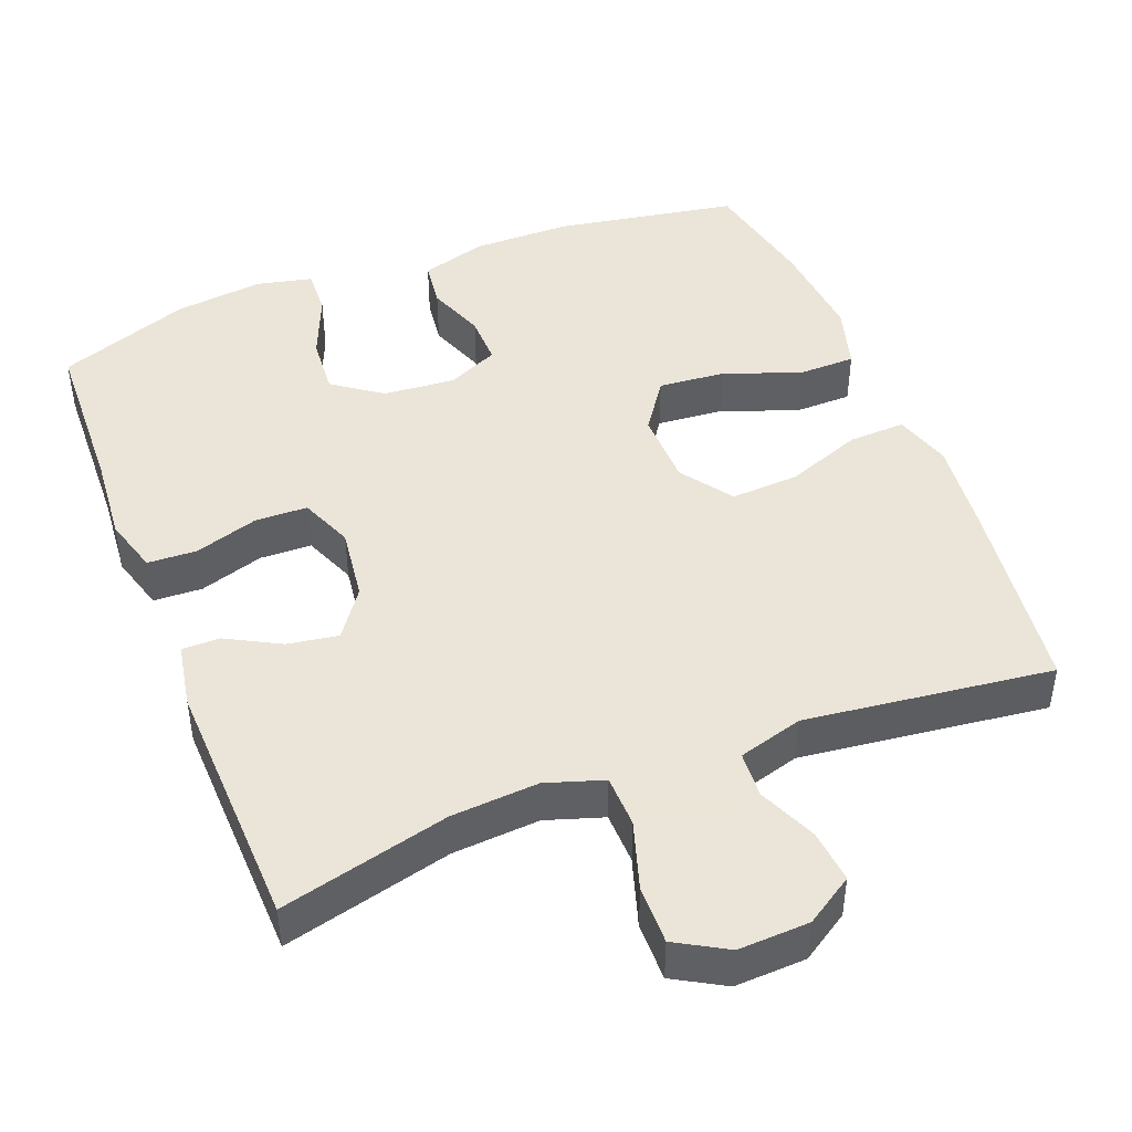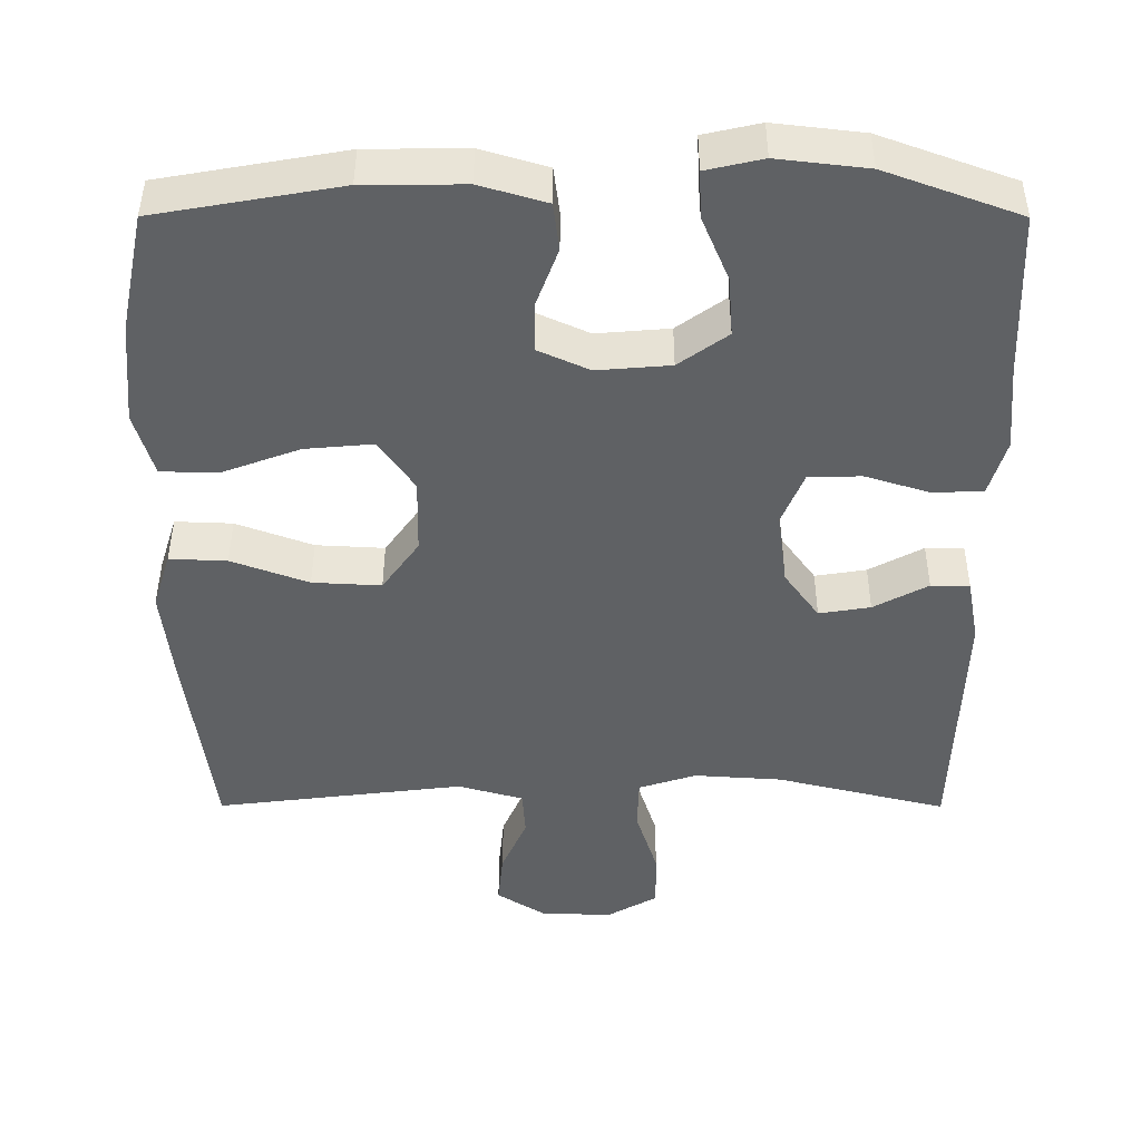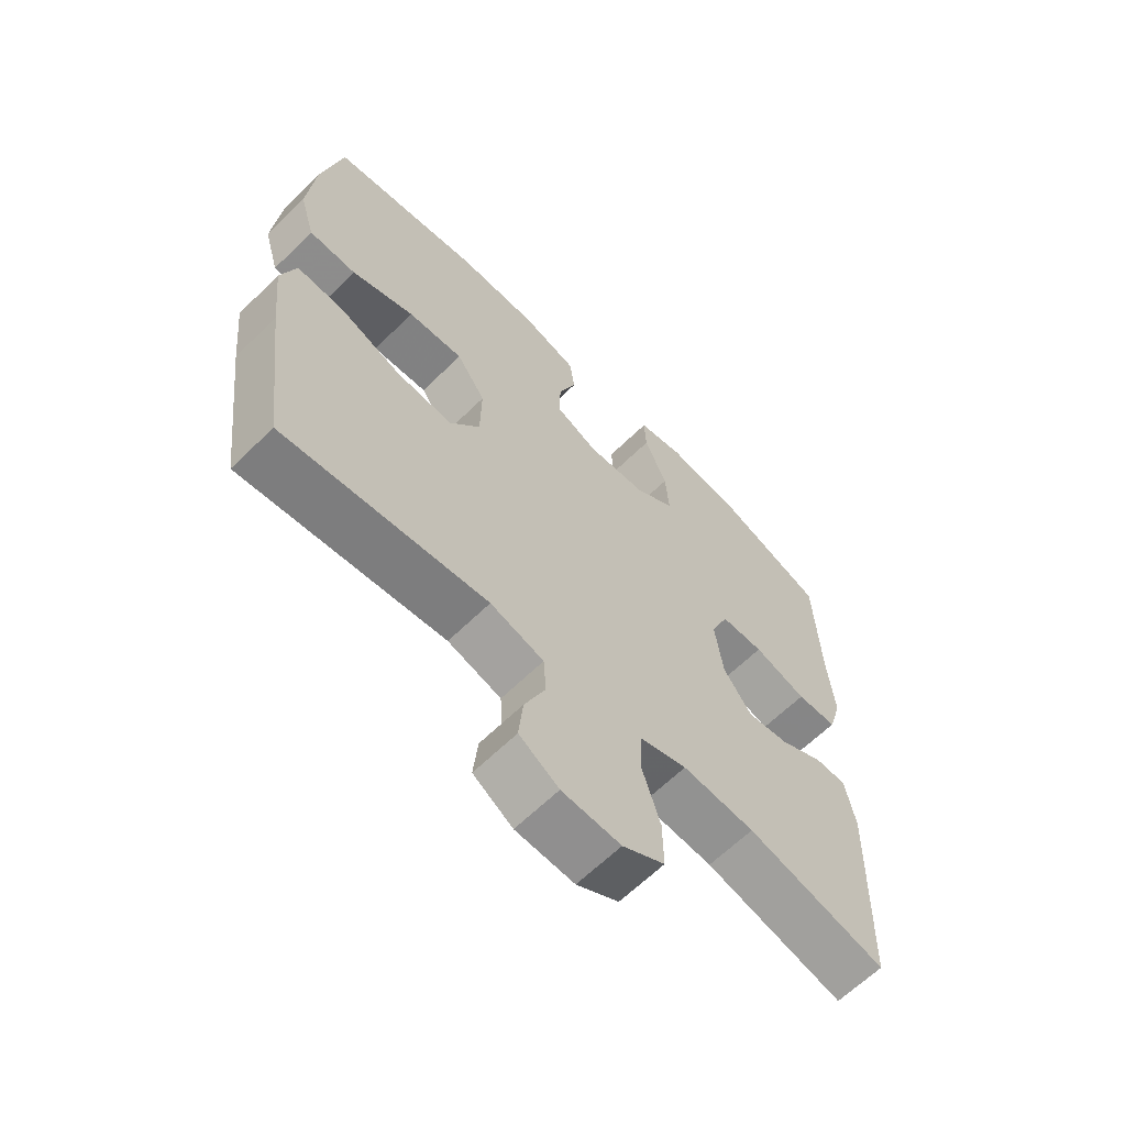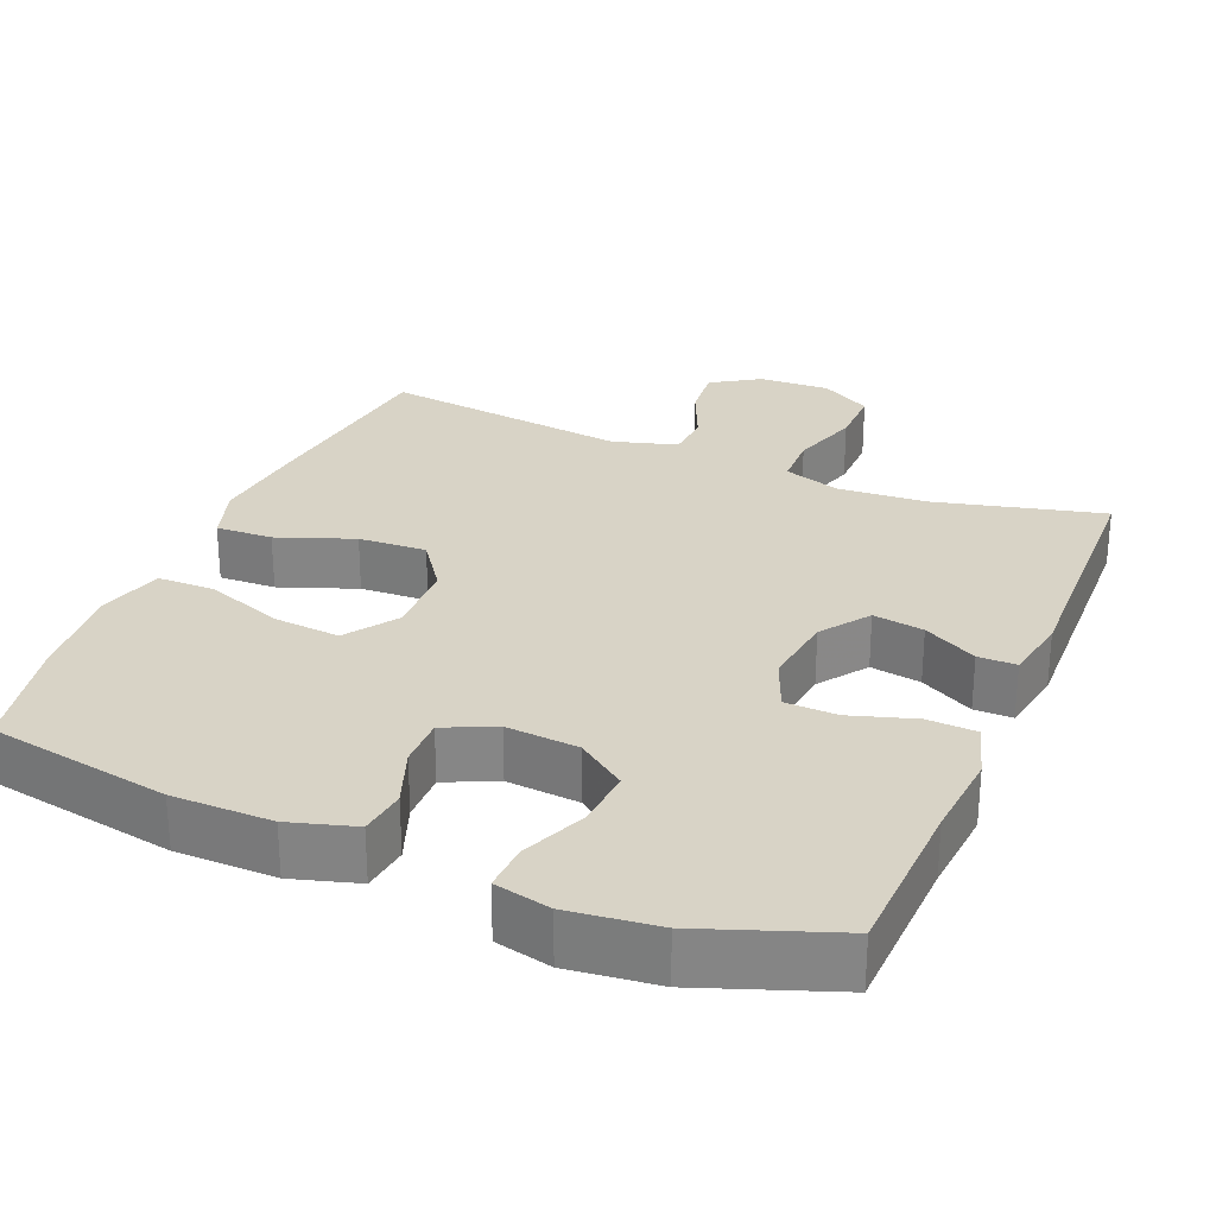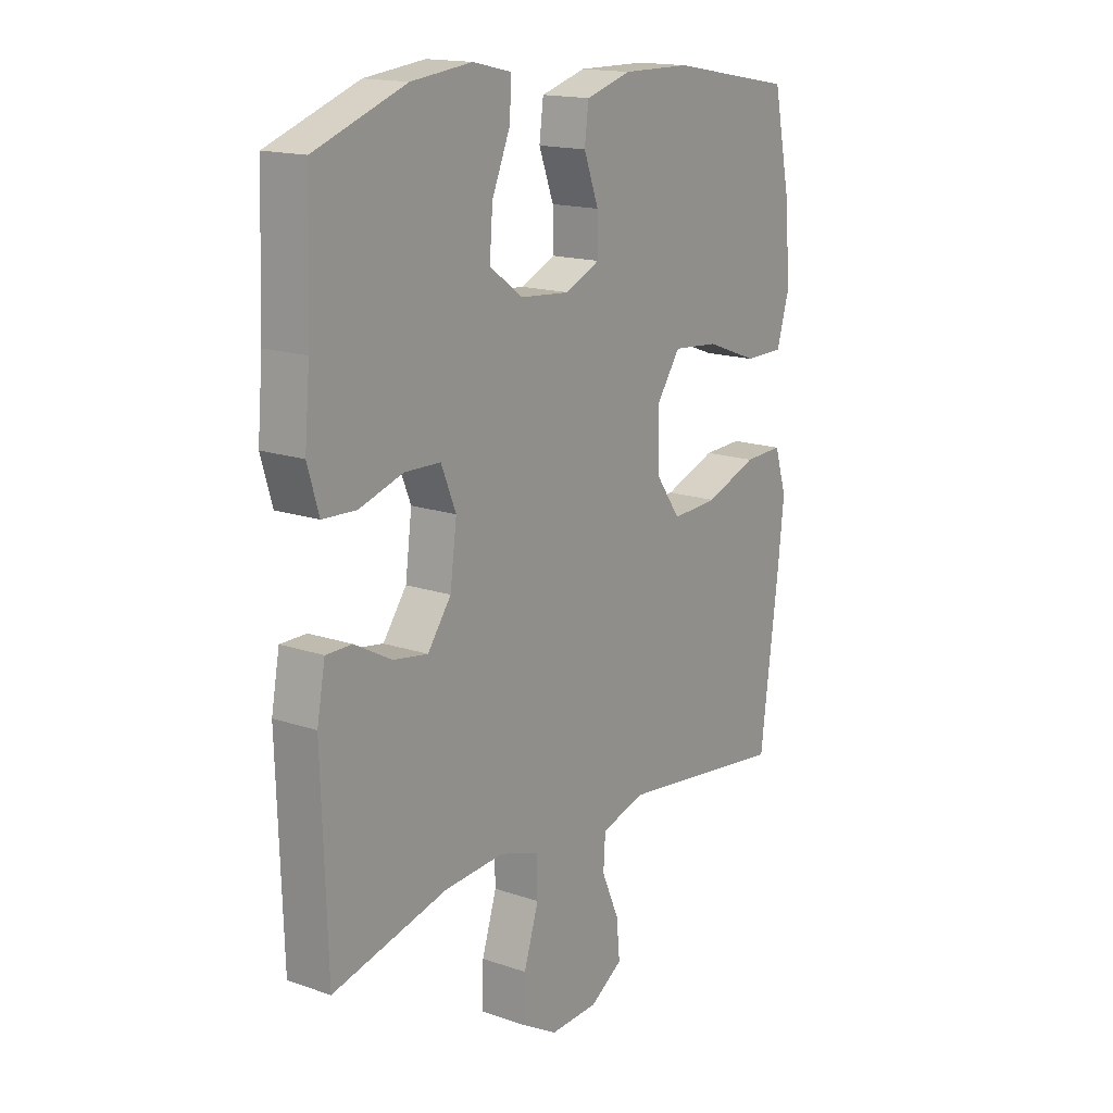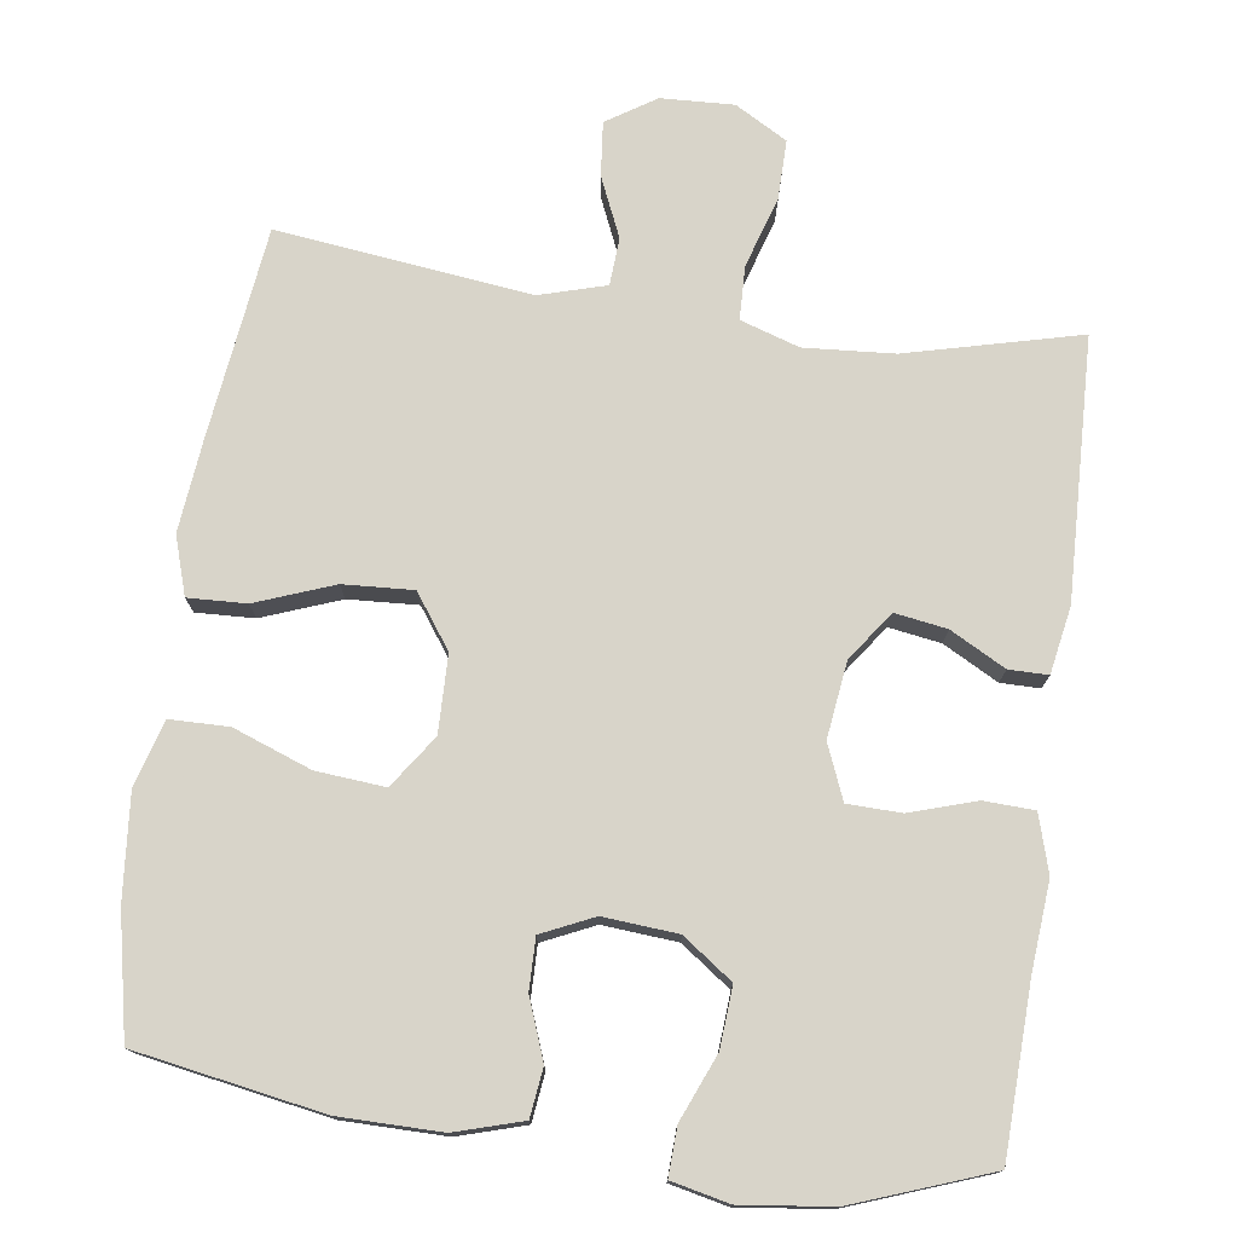
<metadata>
{"format":"obj","ext":"obj","renderer":"f3d","projection":"perspective","resolution":1024,"background":"white","views":[{"elev":45.5,"azim":158.6,"up":"+Y"},{"elev":43.6,"azim":0.1,"up":"+Z"},{"elev":-63.9,"azim":-45.4,"up":"+Z"},{"elev":28.0,"azim":22.7,"up":"+Y"},{"elev":16.1,"azim":125.4,"up":"+Z"},{"elev":75.7,"azim":7.8,"up":"+Y"}]}
</metadata>
<code>
v 0.5 0.07 -0.5
v 0.274 0.07 -0.444
v 0.157 0.07 -0.436
v 0.08 0.07 -0.461
v 0.078 0.07 -0.531
v 0.107 0.07 -0.623
v 0.108 0.07 -0.701
v 0.04 0.07 -0.74
v -0.055 0.07 -0.736
v -0.119 0.07 -0.695
v -0.112 0.07 -0.624
v -0.078 0.07 -0.546
v -0.082 0.07 -0.484
v -0.169 0.07 -0.459
v -0.5 0.07 -0.5
v -0.535 0.07 -0.226
v -0.548 0.07 -0.104
v -0.524 0.07 -0.028
v -0.448 0.07 -0.031
v -0.346 0.07 -0.069
v -0.255 0.07 -0.074
v -0.206 0.07 -0.005
v -0.204 0.07 0.096
v -0.251 0.07 0.164
v -0.341 0.07 0.156
v -0.443 0.07 0.118
v -0.52 0.07 0.119
v -0.545 0.07 0.205
v -0.533 0.07 0.341
v -0.5 0.07 0.5
v -0.256 0.07 0.543
v -0.123 0.07 0.544
v -0.035 0.07 0.518
v -0.027 0.07 0.455
v -0.056 0.07 0.377
v -0.057 0.07 0.31
v 0.011 0.07 0.279
v 0.108 0.07 0.287
v 0.173 0.07 0.334
v 0.167 0.07 0.413
v 0.131 0.07 0.499
v 0.128 0.07 0.562
v 0.203 0.07 0.579
v 0.322 0.07 0.565
v 0.5 0.07 0.5
v 0.508 0.07 0.28
v 0.518 0.07 0.164
v 0.496 0.07 0.089
v 0.43 0.07 0.086
v 0.344 0.07 0.113
v 0.274 0.07 0.111
v 0.245 0.07 0.04
v 0.258 0.07 -0.059
v 0.304 0.07 -0.123
v 0.372 0.07 -0.112
v 0.444 0.07 -0.073
v 0.495 0.07 -0.073
v 0.511 0.07 -0.16
v 0.5 0 -0.5
v 0.274 0 -0.444
v 0.157 0 -0.436
v 0.08 0 -0.461
v 0.078 0 -0.531
v 0.107 0 -0.623
v 0.108 0 -0.701
v 0.04 0 -0.74
v -0.055 0 -0.736
v -0.119 0 -0.695
v -0.112 0 -0.624
v -0.078 0 -0.546
v -0.082 0 -0.484
v -0.169 0 -0.459
v -0.5 0 -0.5
v -0.535 0 -0.226
v -0.548 0 -0.104
v -0.524 0 -0.028
v -0.448 0 -0.031
v -0.346 0 -0.069
v -0.255 0 -0.074
v -0.206 0 -0.005
v -0.204 0 0.096
v -0.251 0 0.164
v -0.341 0 0.156
v -0.443 0 0.118
v -0.52 0 0.119
v -0.545 0 0.205
v -0.533 0 0.341
v -0.5 0 0.5
v -0.256 0 0.543
v -0.123 0 0.544
v -0.035 0 0.518
v -0.027 0 0.455
v -0.056 0 0.377
v -0.057 0 0.31
v 0.011 0 0.279
v 0.108 0 0.287
v 0.173 0 0.334
v 0.167 0 0.413
v 0.131 0 0.499
v 0.128 0 0.562
v 0.203 0 0.579
v 0.322 0 0.565
v 0.5 0 0.5
v 0.508 0 0.28
v 0.518 0 0.164
v 0.496 0 0.089
v 0.43 0 0.086
v 0.344 0 0.113
v 0.274 0 0.111
v 0.245 0 0.04
v 0.258 0 -0.059
v 0.304 0 -0.123
v 0.372 0 -0.112
v 0.444 0 -0.073
v 0.495 0 -0.073
v 0.511 0 -0.16
f 55 56 57 58
f 54 55 58 1
f 53 54 1 2
f 52 53 2 3
f 47 48 49 50
f 46 47 50 51
f 45 46 51
f 44 45 51
f 43 44 51 52
f 40 41 42 43
f 39 40 43 52
f 32 33 34 35
f 32 35 36
f 31 32 36
f 30 31 36
f 29 30 36 37
f 25 26 27 28
f 24 25 28 29
f 17 18 19 20
f 17 20 21
f 14 15 16 17
f 13 14 17 21
f 9 10 11 12
f 9 12 13
f 8 9 13
f 5 6 7 8
f 4 5 8 13
f 38 39 52 3
f 24 29 37
f 23 24 37 38
f 22 23 38 3
f 13 21 22
f 3 4 13 22
f 116 115 114 113
f 59 116 113 112
f 60 59 112 111
f 61 60 111 110
f 108 107 106 105
f 109 108 105 104
f 109 104 103
f 109 103 102
f 110 109 102 101
f 101 100 99 98
f 110 101 98 97
f 93 92 91 90
f 94 93 90
f 94 90 89
f 94 89 88
f 95 94 88 87
f 86 85 84 83
f 87 86 83 82
f 78 77 76 75
f 79 78 75
f 75 74 73 72
f 79 75 72 71
f 70 69 68 67
f 71 70 67
f 71 67 66
f 66 65 64 63
f 71 66 63 62
f 61 110 97 96
f 95 87 82
f 96 95 82 81
f 61 96 81 80
f 80 79 71
f 80 71 62 61
f 1 59 60 2
f 2 60 61 3
f 3 61 62 4
f 4 62 63 5
f 5 63 64 6
f 6 64 65 7
f 7 65 66 8
f 8 66 67 9
f 9 67 68 10
f 10 68 69 11
f 11 69 70 12
f 12 70 71 13
f 13 71 72 14
f 14 72 73 15
f 15 73 74 16
f 16 74 75 17
f 17 75 76 18
f 18 76 77 19
f 19 77 78 20
f 20 78 79 21
f 21 79 80 22
f 22 80 81 23
f 23 81 82 24
f 24 82 83 25
f 25 83 84 26
f 26 84 85 27
f 27 85 86 28
f 28 86 87 29
f 29 87 88 30
f 30 88 89 31
f 31 89 90 32
f 32 90 91 33
f 33 91 92 34
f 34 92 93 35
f 35 93 94 36
f 36 94 95 37
f 37 95 96 38
f 38 96 97 39
f 39 97 98 40
f 40 98 99 41
f 41 99 100 42
f 42 100 101 43
f 43 101 102 44
f 44 102 103 45
f 45 103 104 46
f 46 104 105 47
f 47 105 106 48
f 48 106 107 49
f 49 107 108 50
f 50 108 109 51
f 51 109 110 52
f 52 110 111 53
f 53 111 112 54
f 54 112 113 55
f 55 113 114 56
f 56 114 115 57
f 57 115 116 58
f 58 116 59 1

</code>
